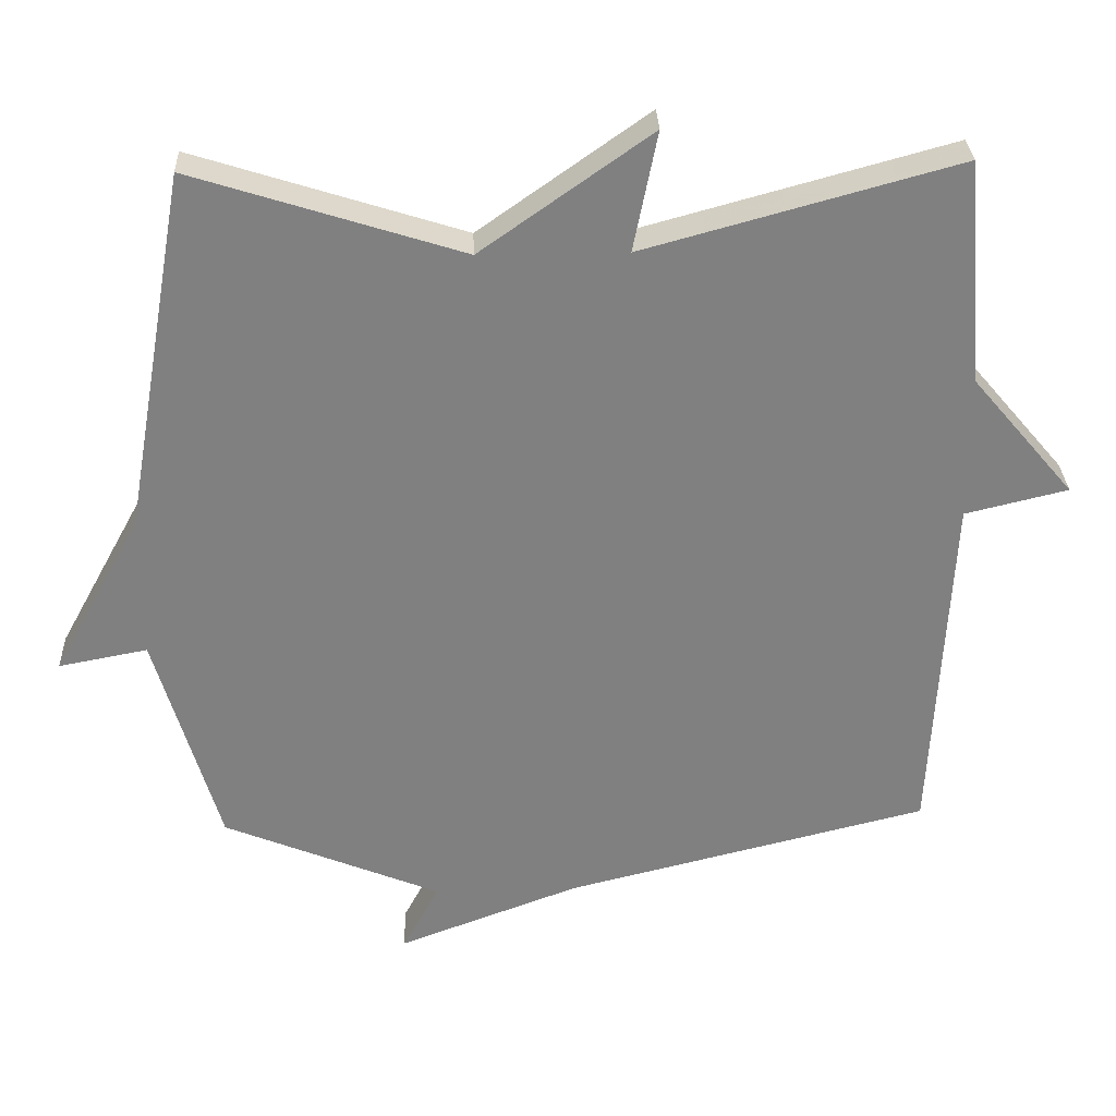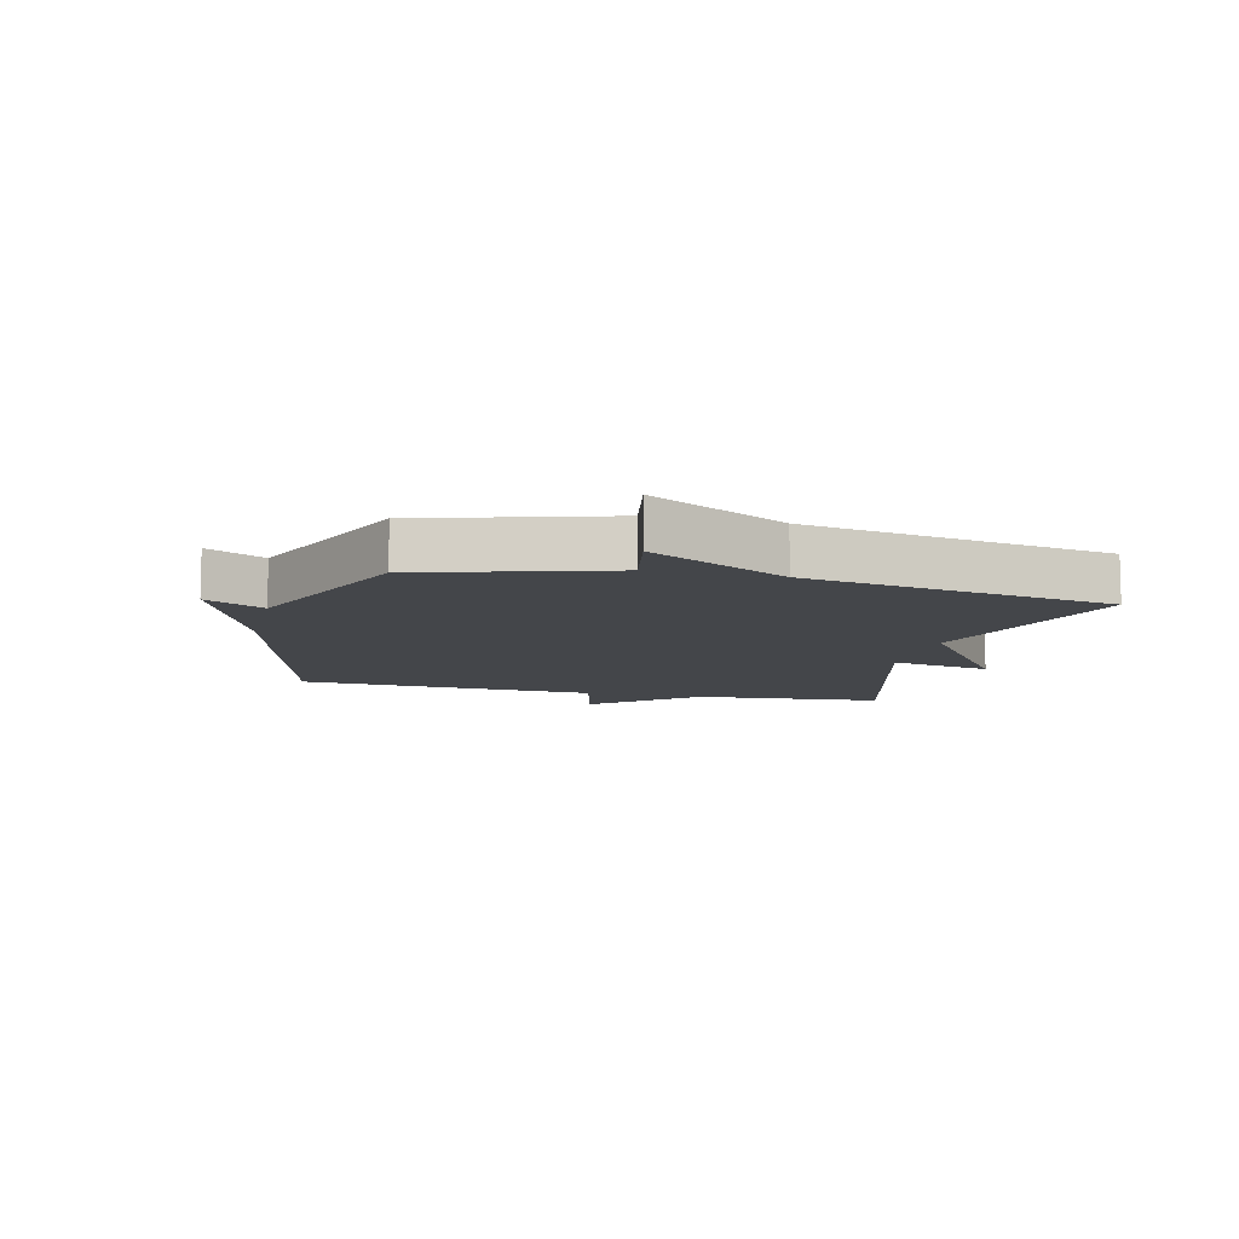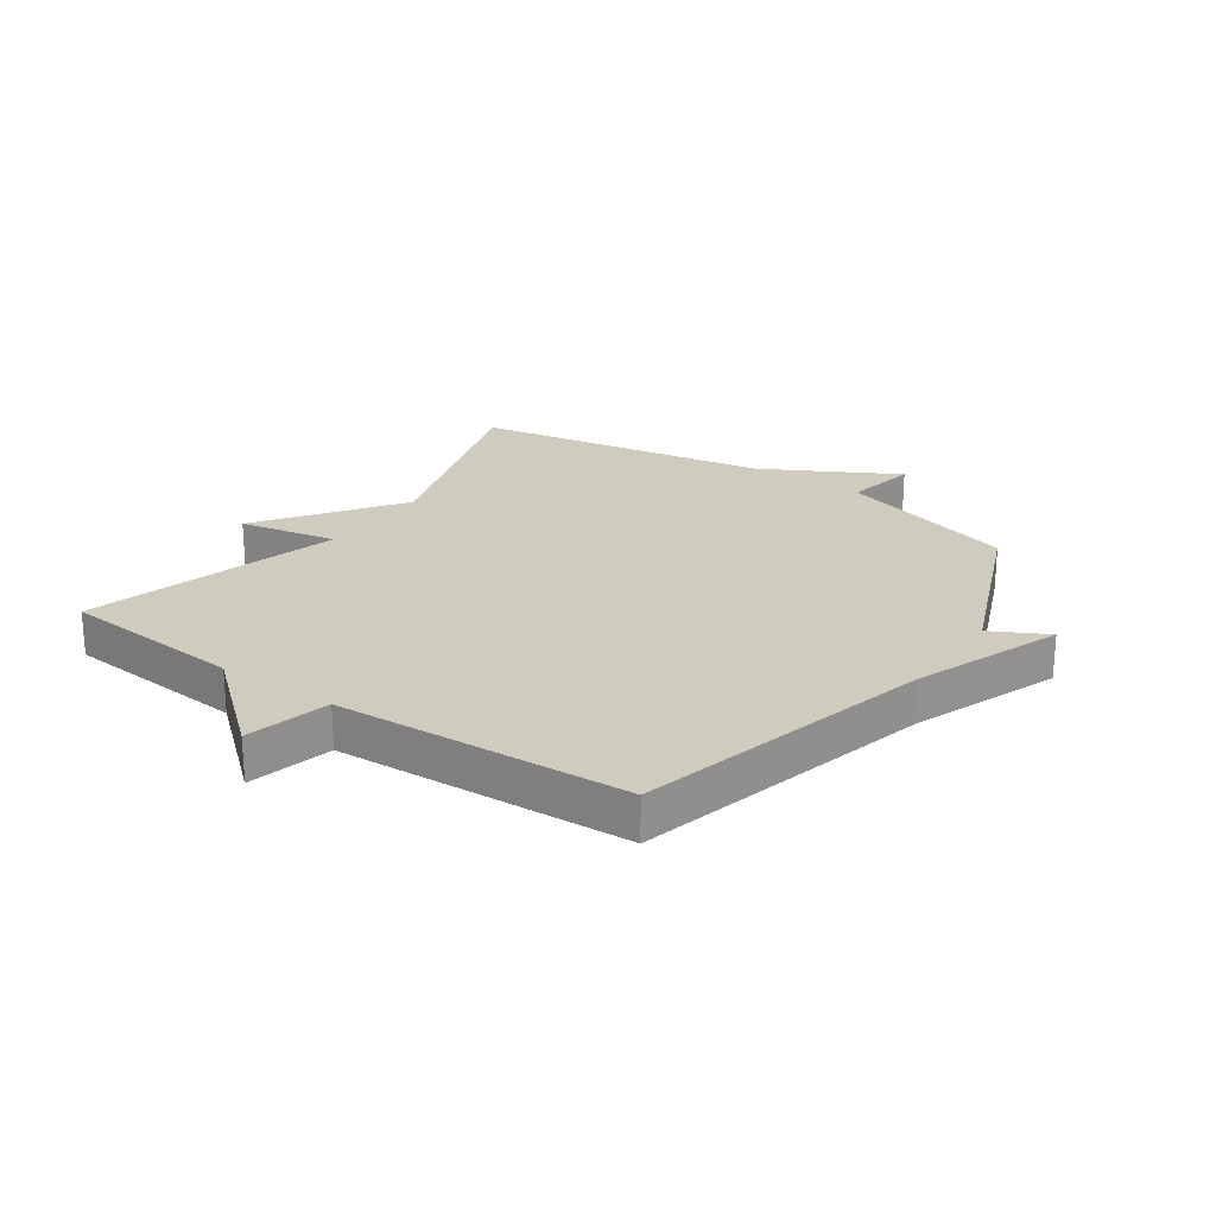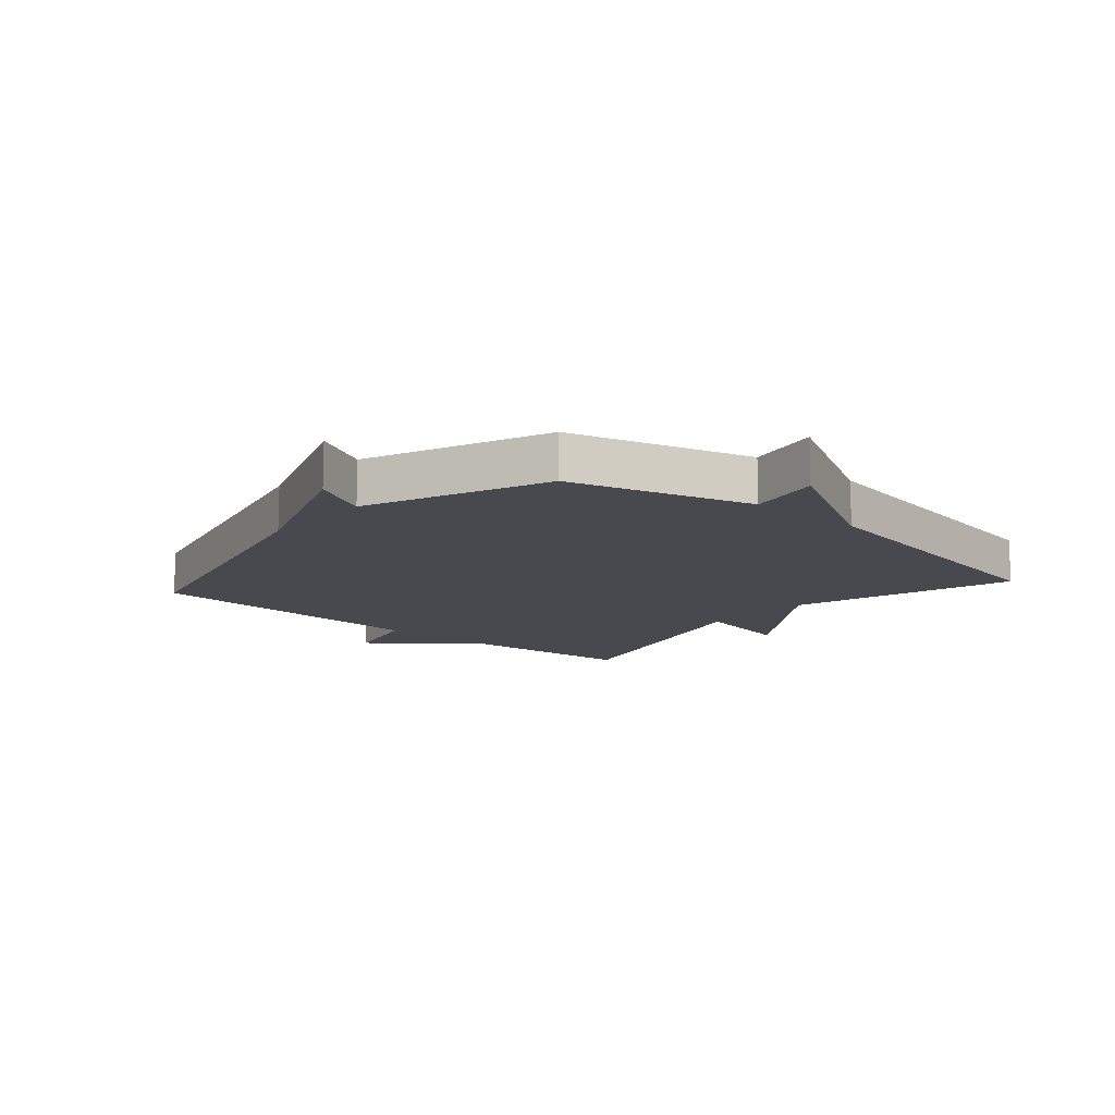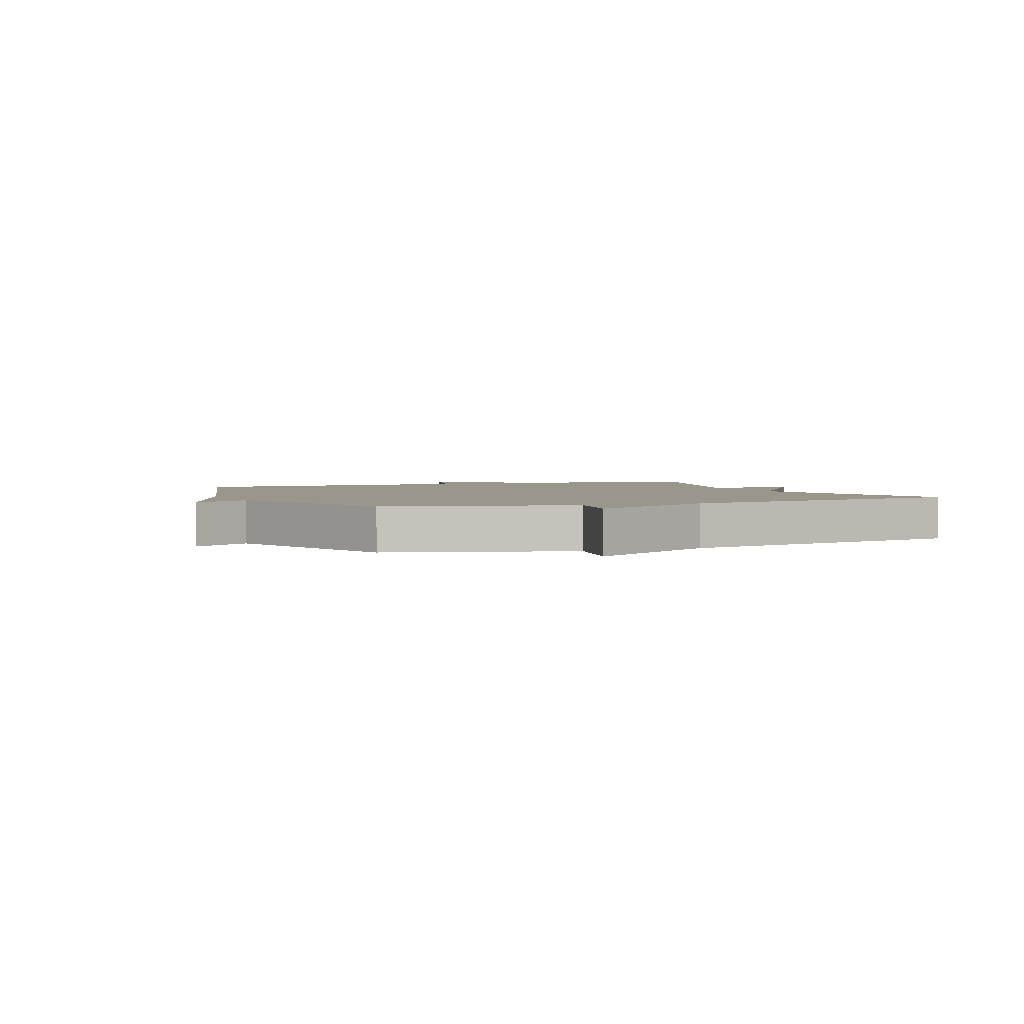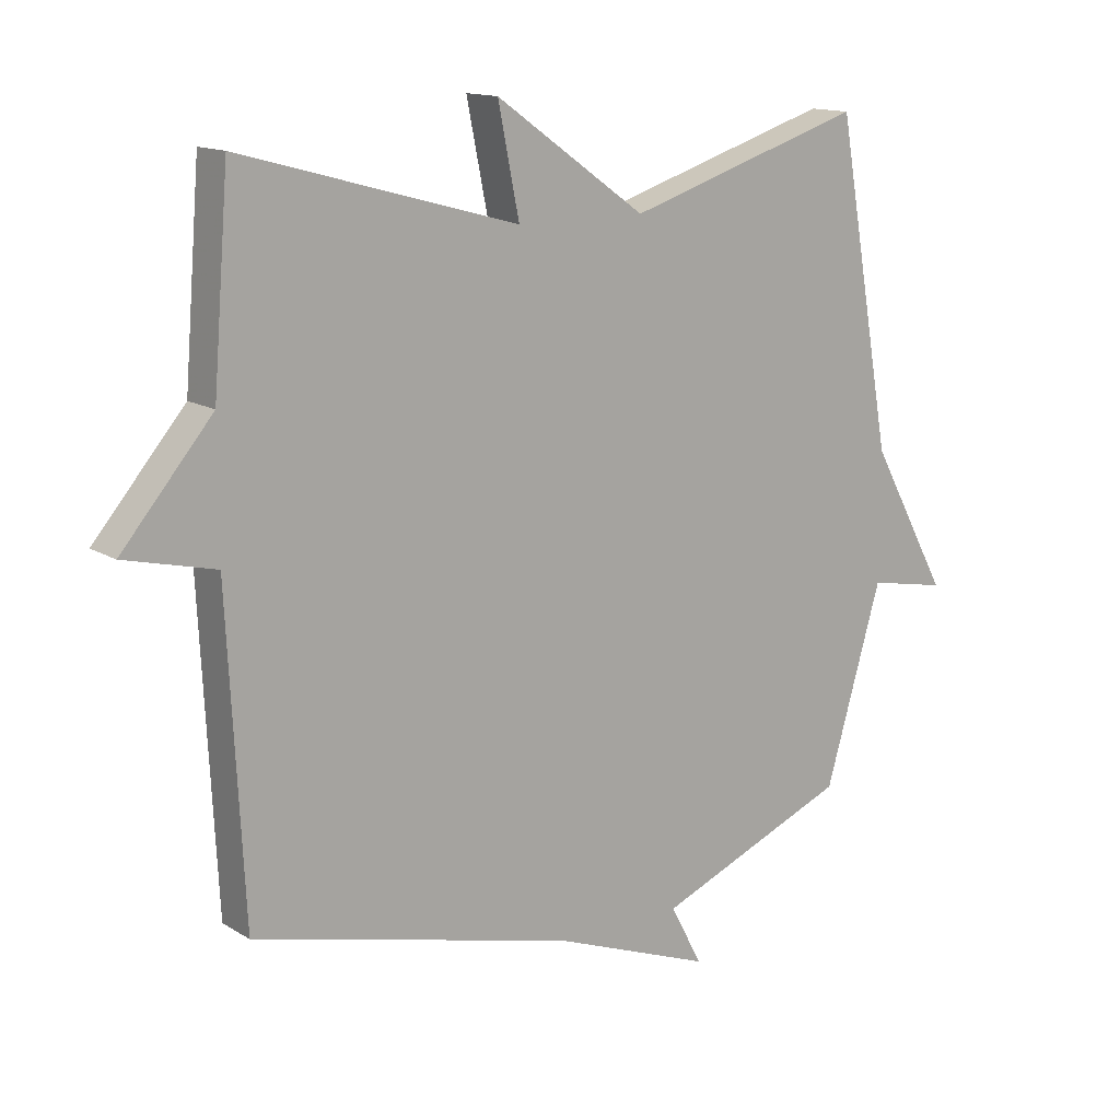
<metadata>
{"format":"obj","ext":"obj","renderer":"f3d","projection":"perspective","resolution":1024,"background":"white","views":[{"elev":30.2,"azim":-2.3,"up":"+Z"},{"elev":-9.6,"azim":-103.5,"up":"+Y"},{"elev":23.7,"azim":124.9,"up":"+Y"},{"elev":-12.7,"azim":-131.1,"up":"+Y"},{"elev":2.5,"azim":-112.1,"up":"+Y"},{"elev":14.0,"azim":143.1,"up":"+Z"}]}
</metadata>
<code>
v -0.5 0.07 0.5
v -0.13 0.07 0.382
v 0.103 0.07 0.547
v 0.07 0.07 0.382
v 0.5 0.07 0.5
v 0.525 0.07 0.191
v 0.666 0.07 0.025
v 0.525 0.07 -0.009
v 0.5 0.07 -0.5
v 0 0.07 -0.624
v -0.25 0.07 -0.718
v -0.2 0.07 -0.624
v -0.5 0.07 -0.5
v -0.588 0.07 -0.198
v -0.71 0.07 -0.221
v -0.588 0.07 0.002
v -0.5 0 0.5
v -0.13 0 0.382
v 0.103 0 0.547
v 0.07 0 0.382
v 0.5 0 0.5
v 0.525 0 0.191
v 0.666 0 0.025
v 0.525 0 -0.009
v 0.5 0 -0.5
v 0 0 -0.624
v -0.25 0 -0.718
v -0.2 0 -0.624
v -0.5 0 -0.5
v -0.588 0 -0.198
v -0.71 0 -0.221
v -0.588 0 0.002
f 14 15 16
f 16 1 2
f 14 16 2
f 13 14 2
f 12 13 2
f 10 11 12
f 10 12 2
f 9 10 2
f 8 9 2
f 6 7 8 2
f 4 5 6
f 4 6 2
f 2 3 4
f 32 31 30
f 18 17 32
f 18 32 30
f 18 30 29
f 18 29 28
f 28 27 26
f 18 28 26
f 18 26 25
f 18 25 24
f 18 24 23 22
f 22 21 20
f 18 22 20
f 20 19 18
f 1 17 18 2
f 2 18 19 3
f 3 19 20 4
f 4 20 21 5
f 5 21 22 6
f 6 22 23 7
f 7 23 24 8
f 8 24 25 9
f 9 25 26 10
f 10 26 27 11
f 11 27 28 12
f 12 28 29 13
f 13 29 30 14
f 14 30 31 15
f 15 31 32 16
f 16 32 17 1

</code>
